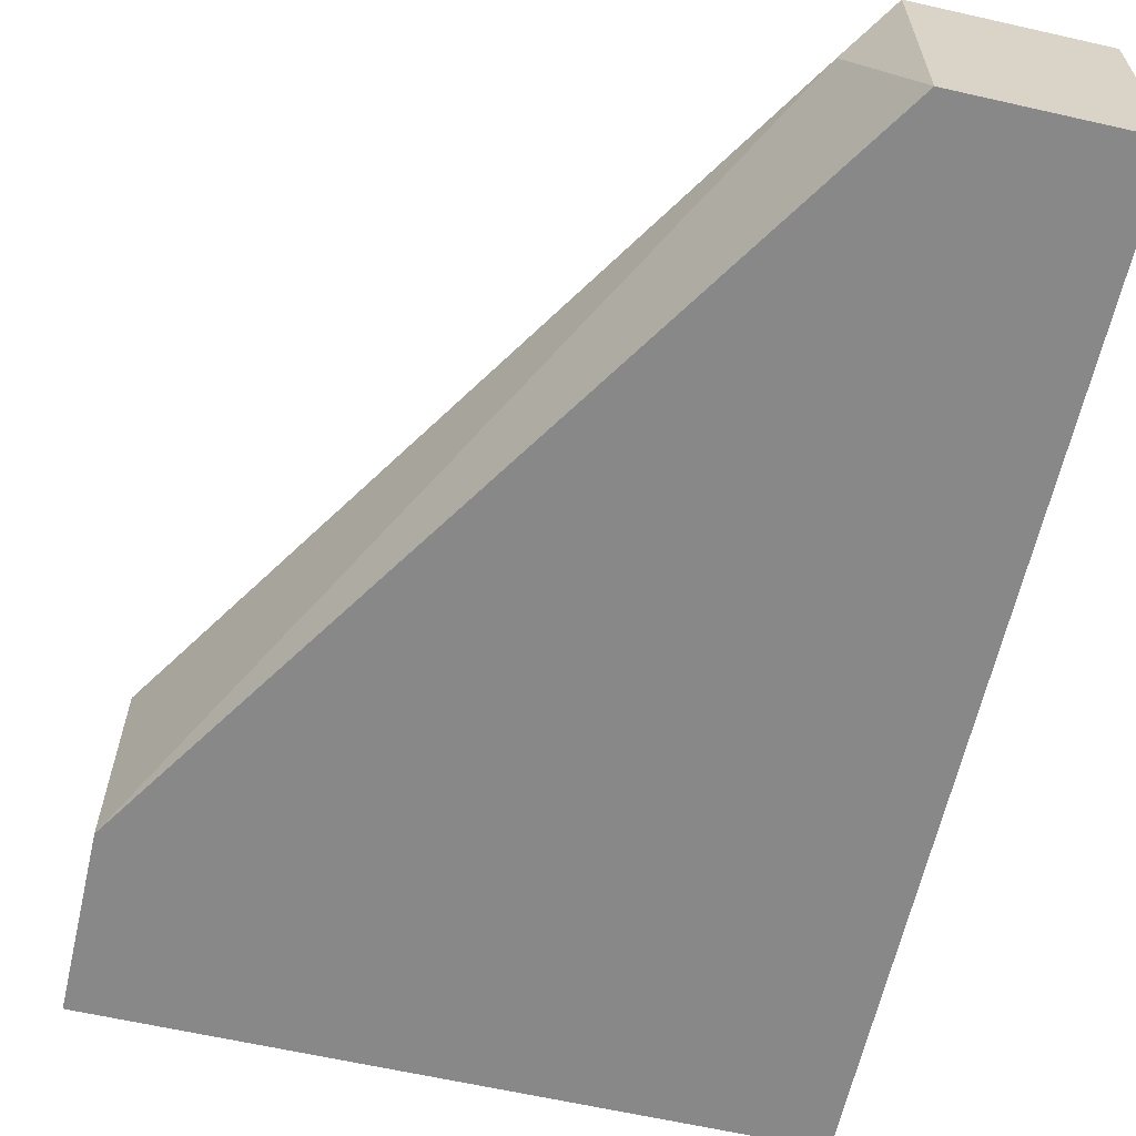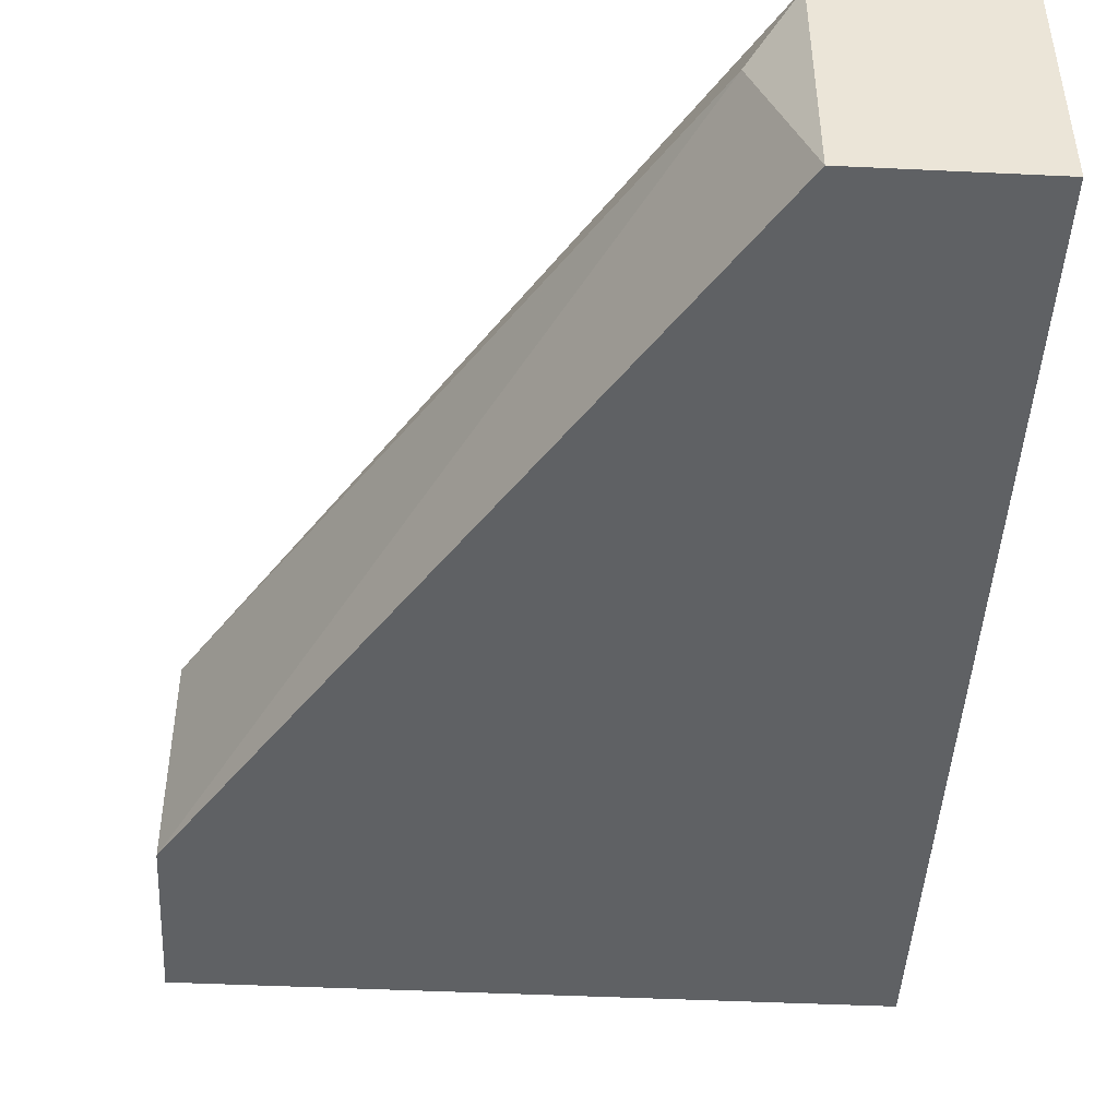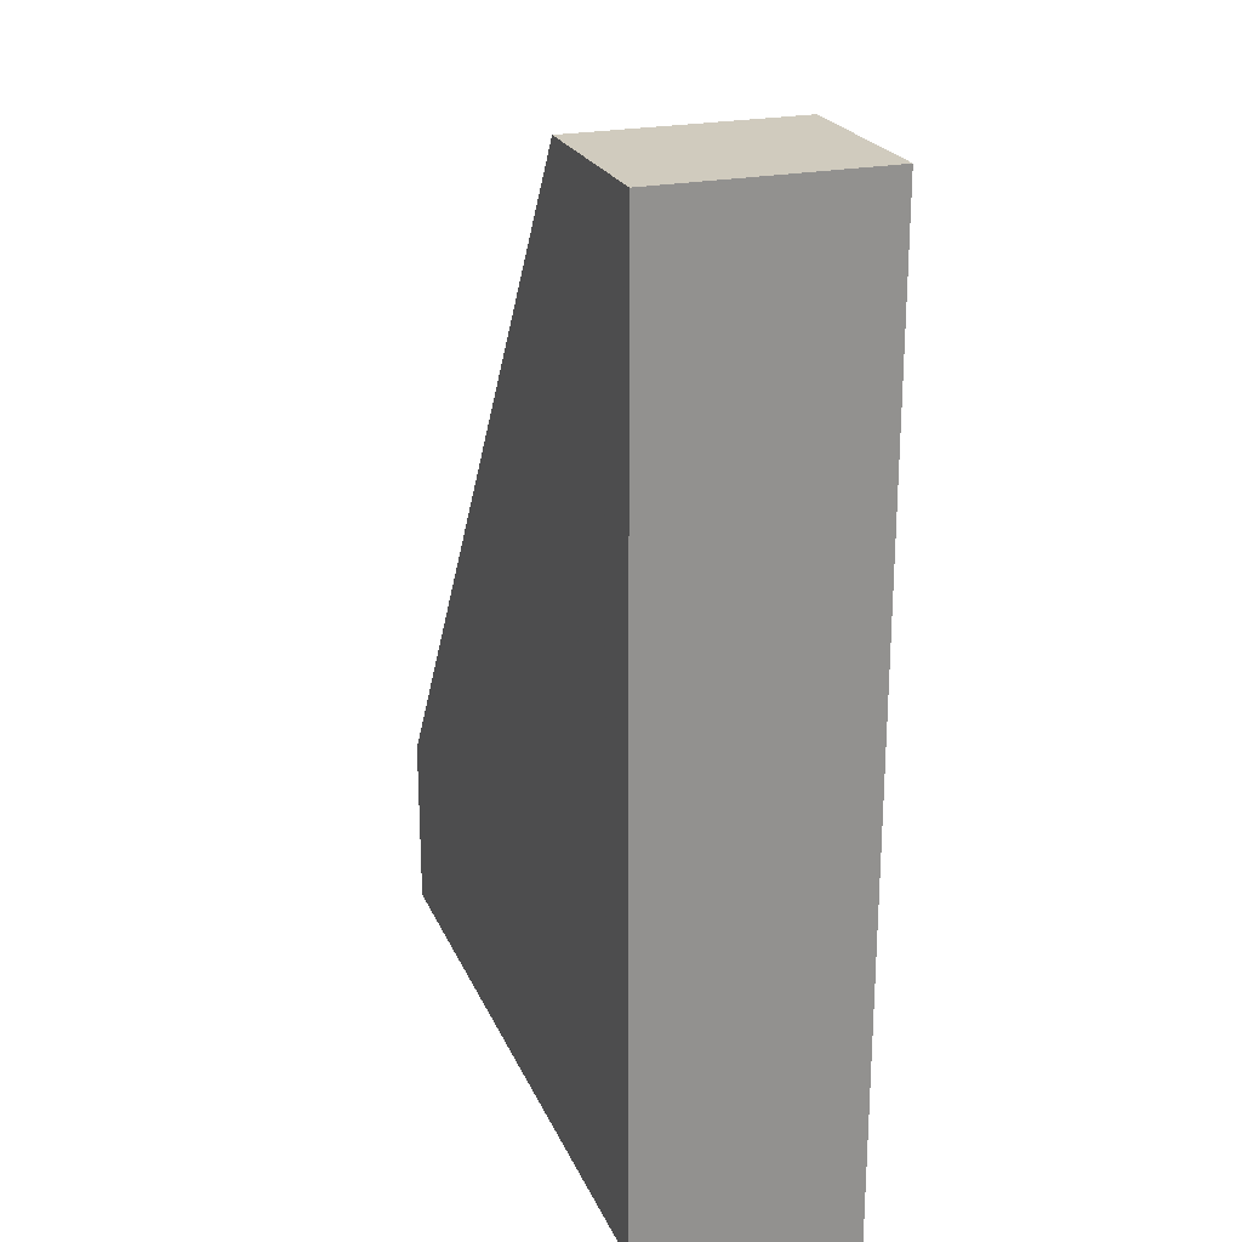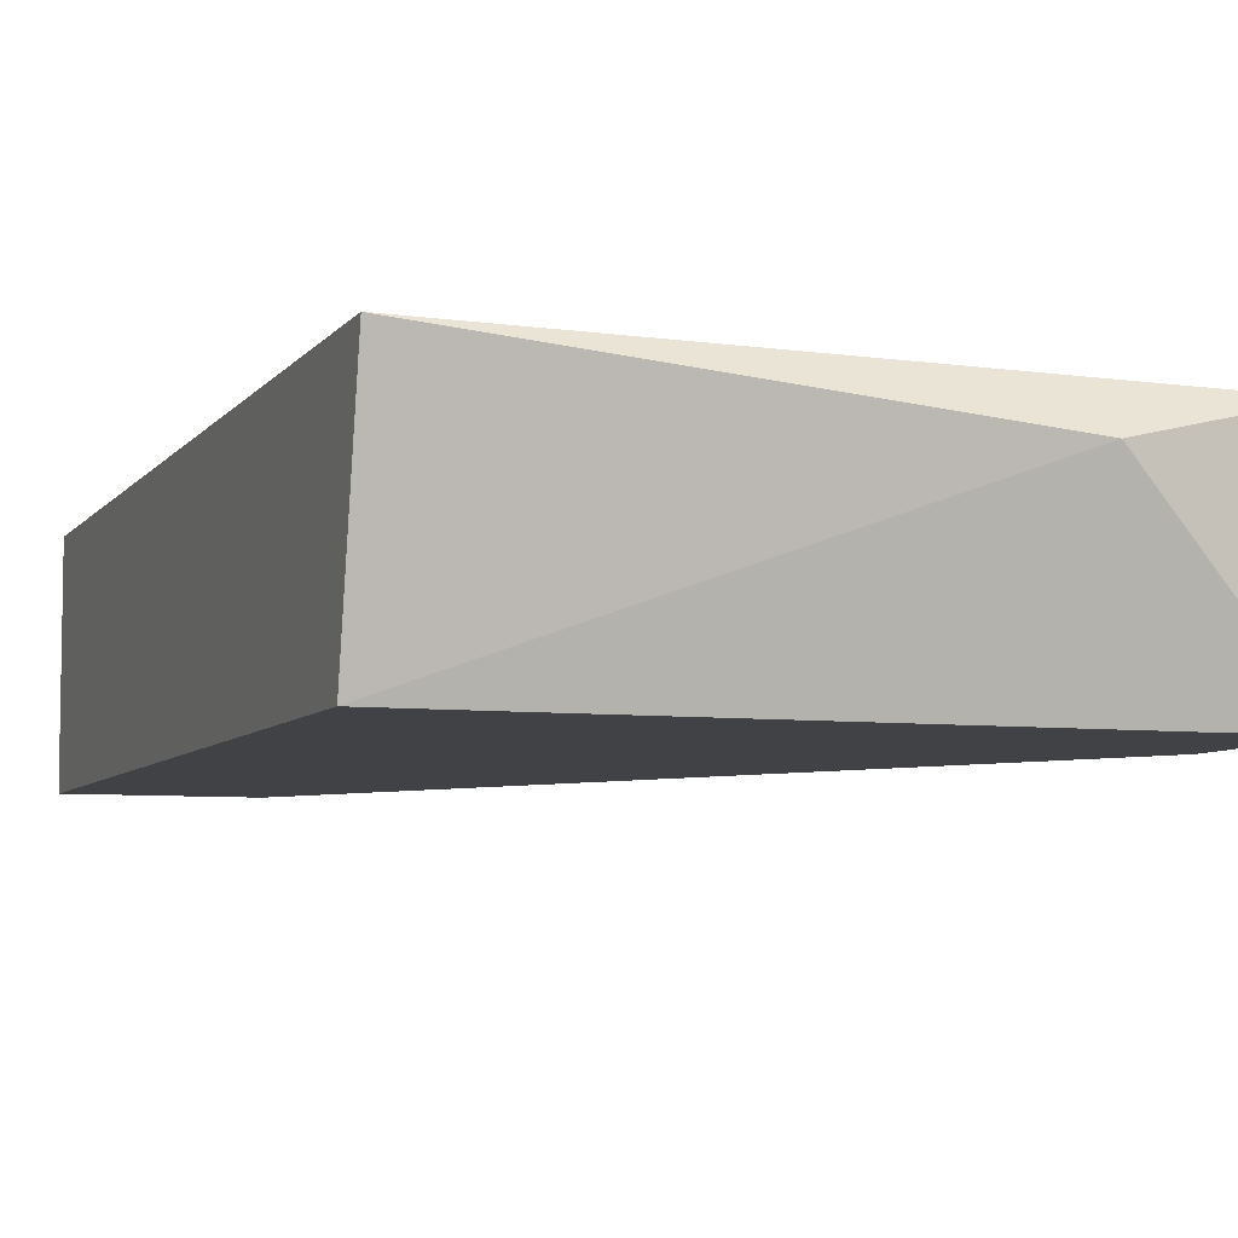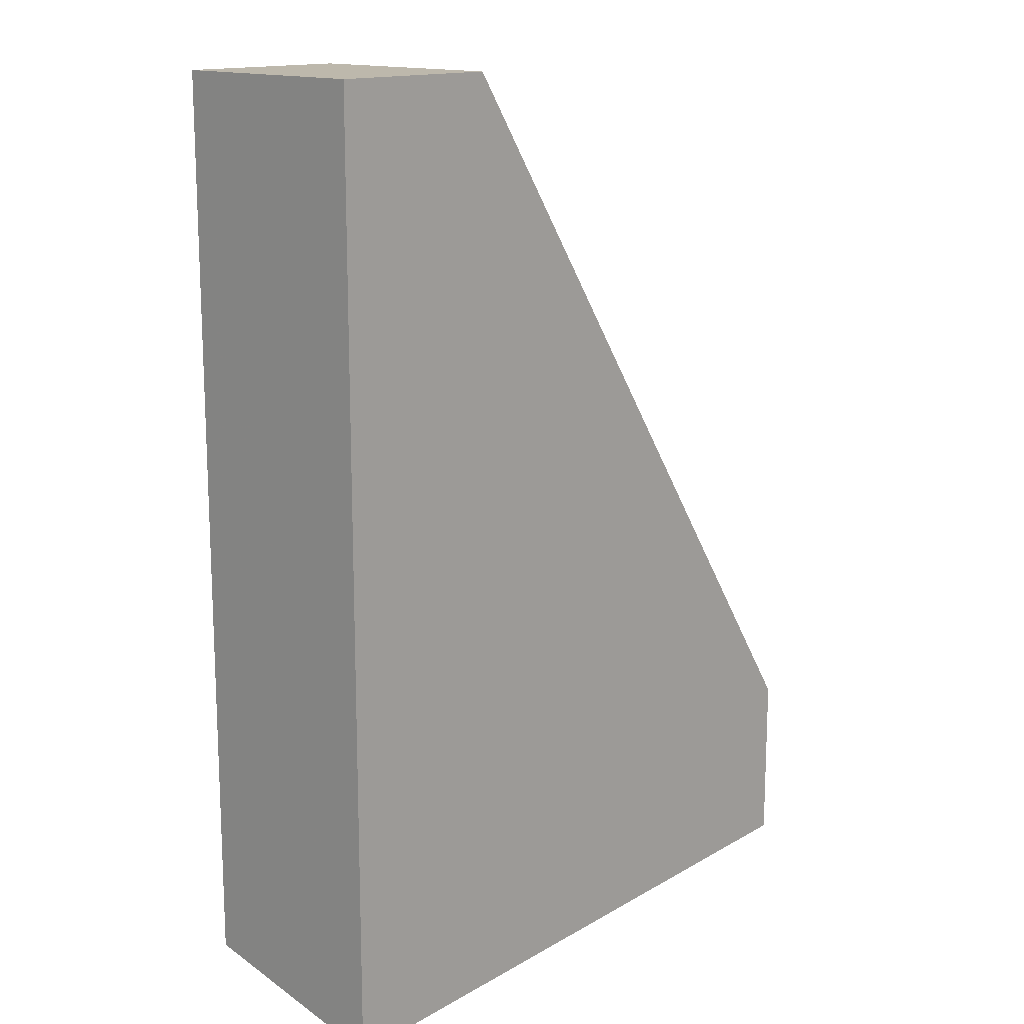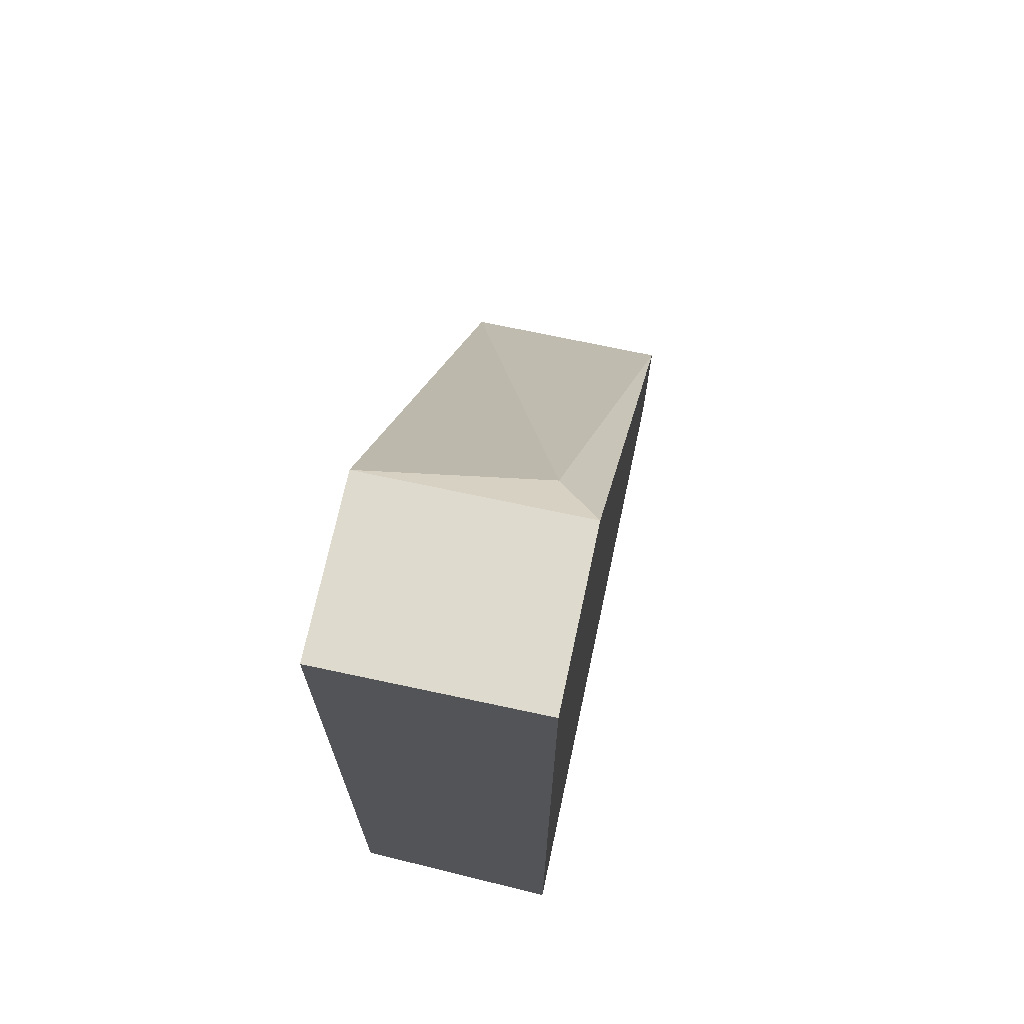
<metadata>
{"format":"obj","ext":"obj","renderer":"f3d","projection":"perspective","resolution":1024,"background":"white","views":[{"elev":-62.9,"azim":-12.9,"up":"+Y"},{"elev":-46.1,"azim":-3.1,"up":"+Y"},{"elev":23.5,"azim":70.6,"up":"+Z"},{"elev":-6.5,"azim":160.1,"up":"+Y"},{"elev":14.9,"azim":134.1,"up":"+Z"},{"elev":71.1,"azim":102.1,"up":"+Z"}]}
</metadata>
<code>
v 0.01273 0.008254 -0.03658
v 0.01794 0.004095 -0.03553
v 0.01794 0.004095 -0.05738
v 0.01794 0.009295 -0.05842
v 0.01794 0.009295 -0.03553
v 0.002333 0.004095 -0.05738
v 0.002333 0.004095 -0.05322
v 0.002333 0.009295 -0.05738
v 0.002333 0.009295 -0.05322
v 0.006496 0.008254 -0.05842
v 0.01377 0.004095 -0.03553
v 0.01377 0.009295 -0.03553
f 9 7 1
f 12 5 8
f 5 12 2
f 8 5 4
f 5 2 4
f 4 2 3
f 2 6 3
f 8 6 7
f 6 2 7
f 2 12 11
f 7 2 11
f 12 8 9
f 8 7 9
f 8 4 10
f 6 8 10
f 4 3 10
f 3 6 10
f 11 12 1
f 7 11 1
f 12 9 1

</code>
